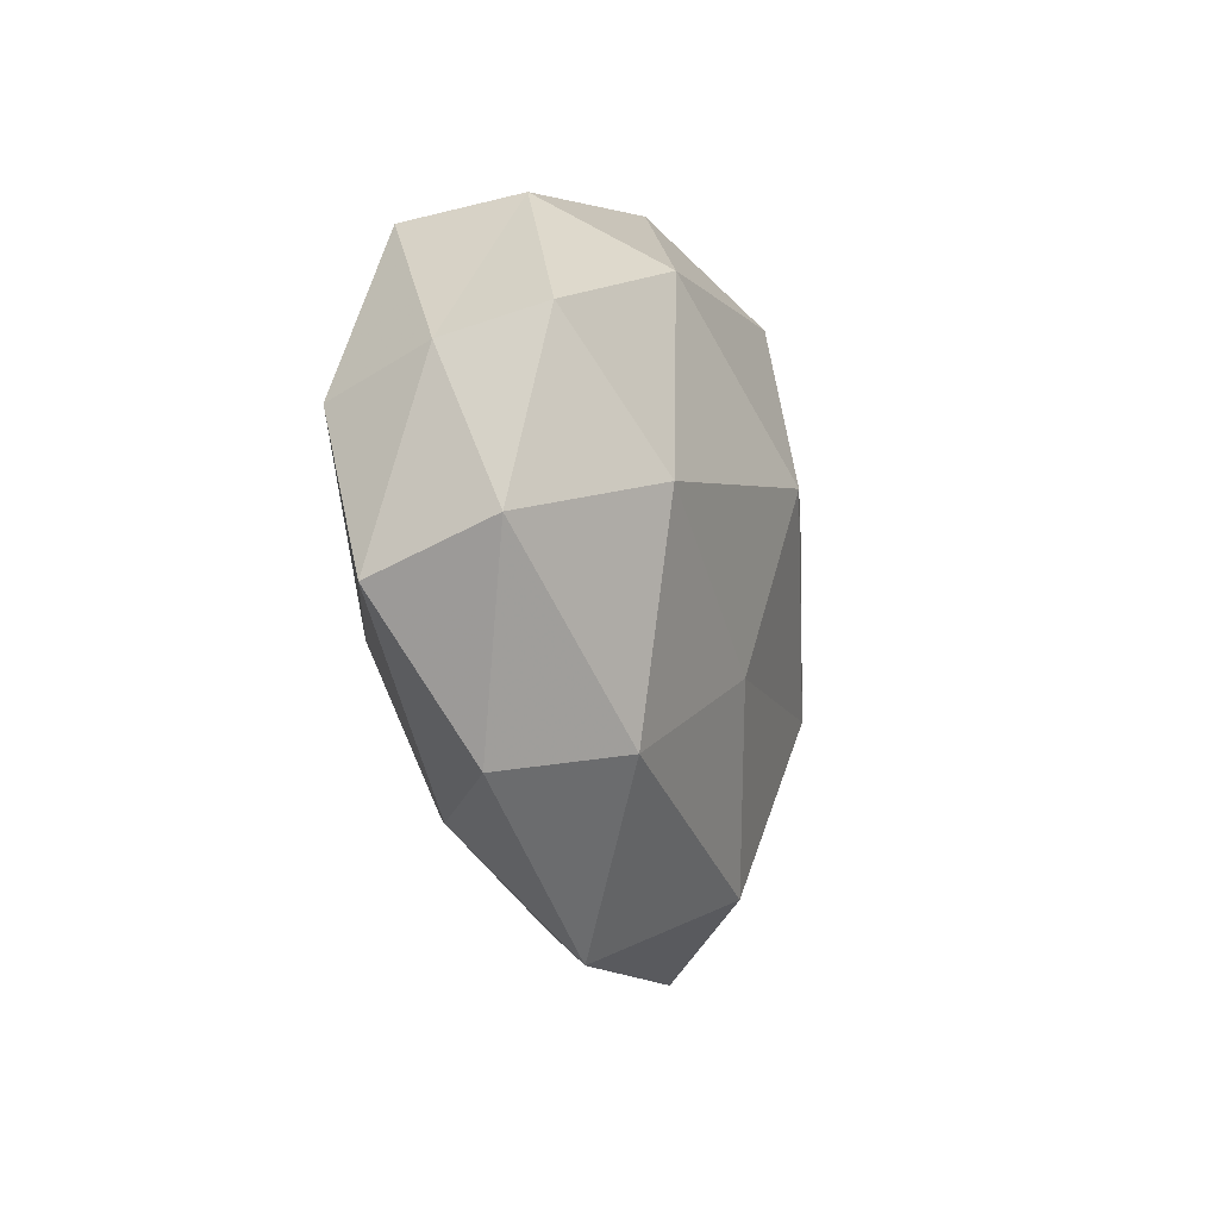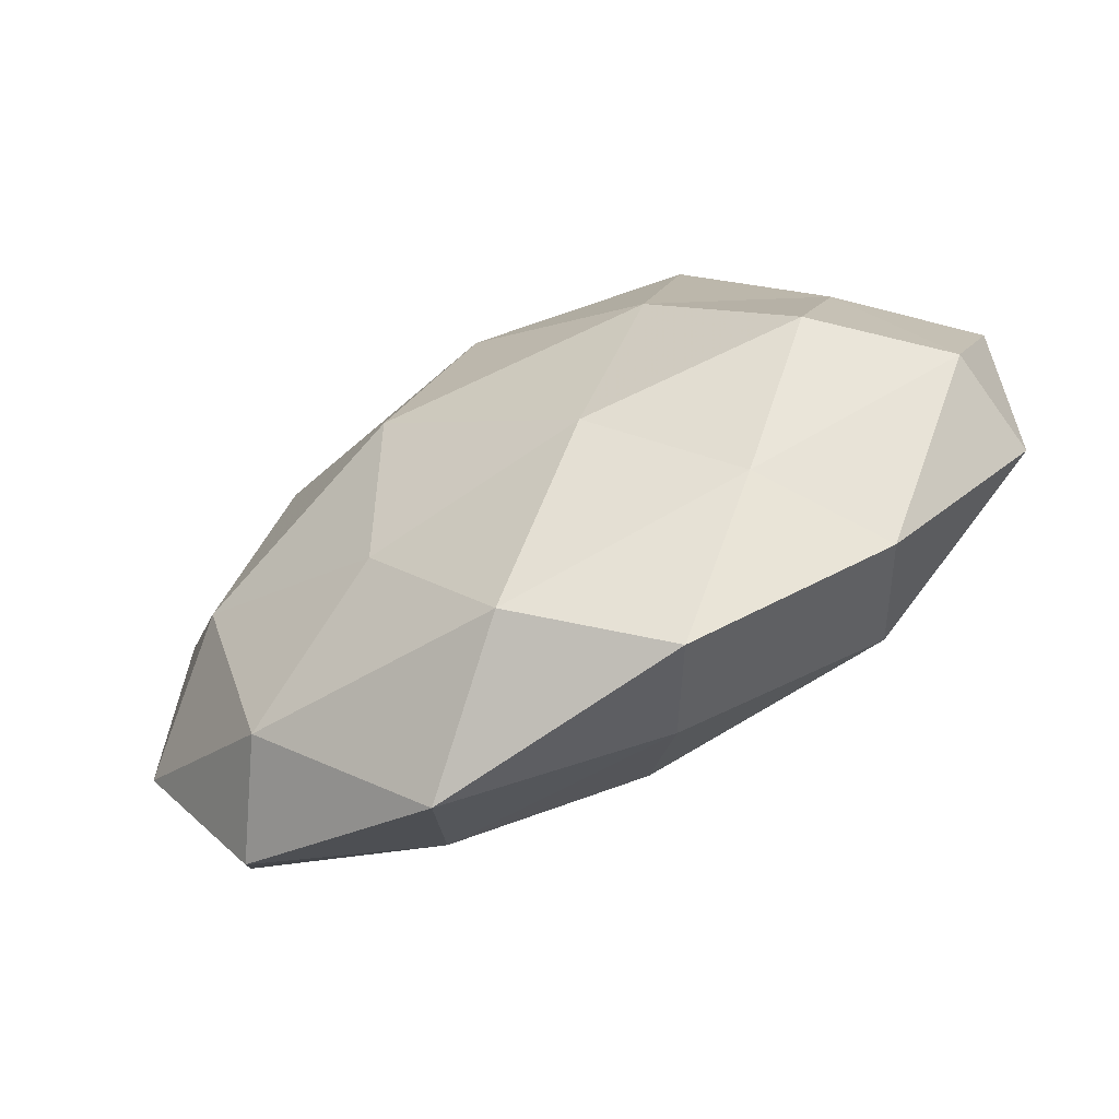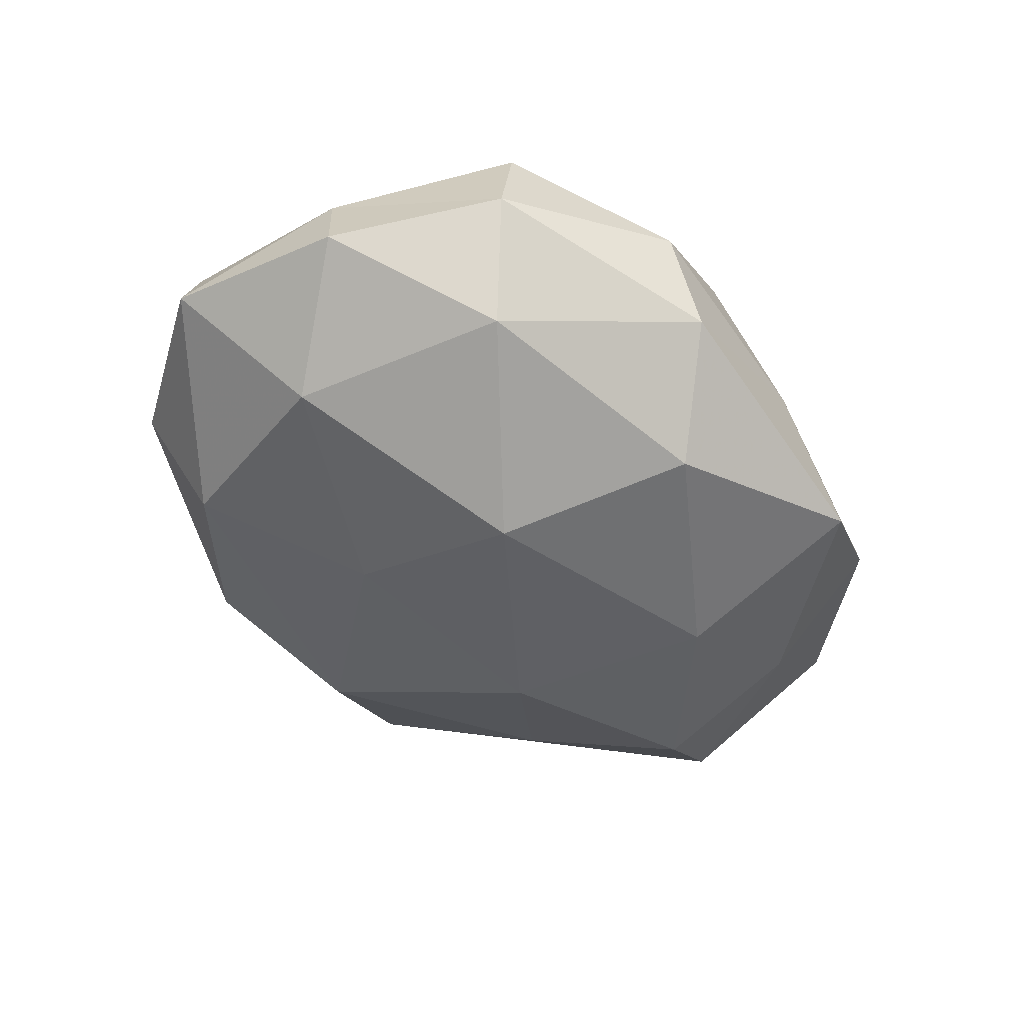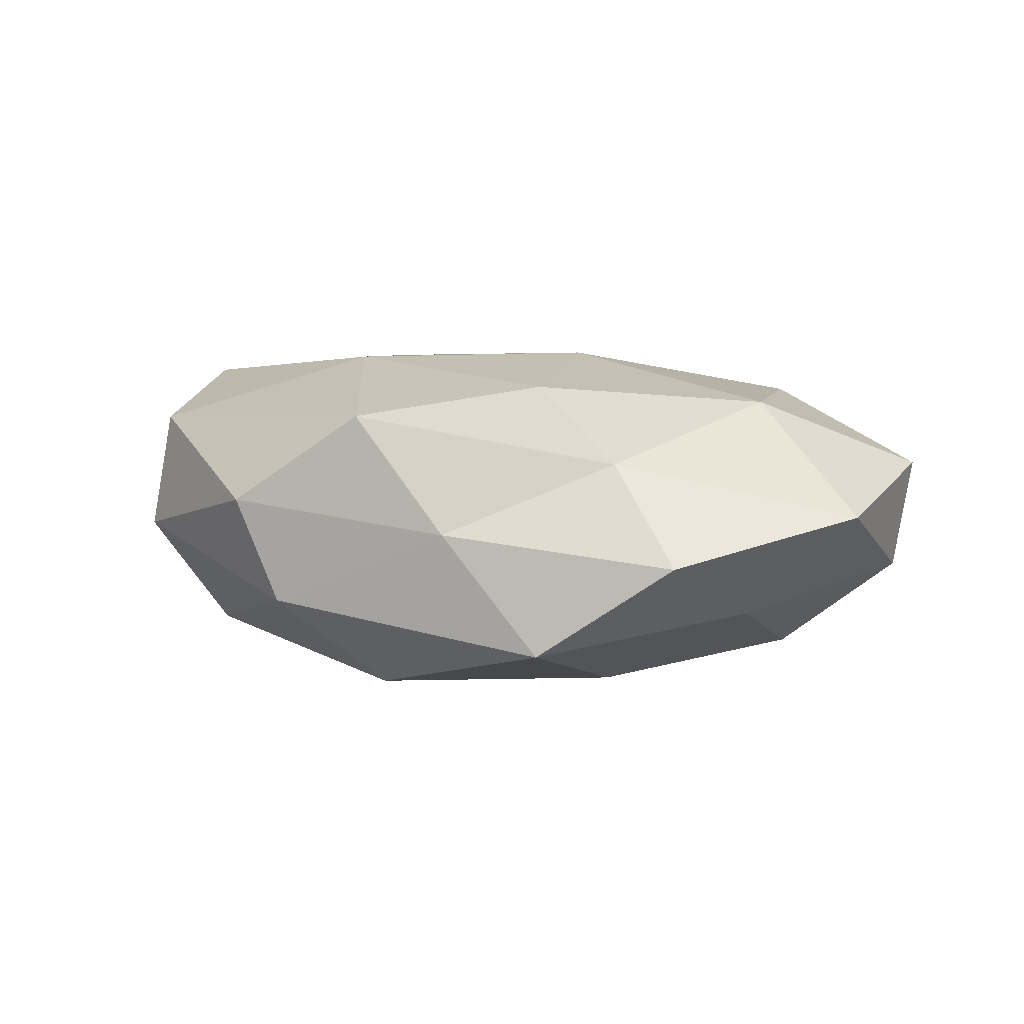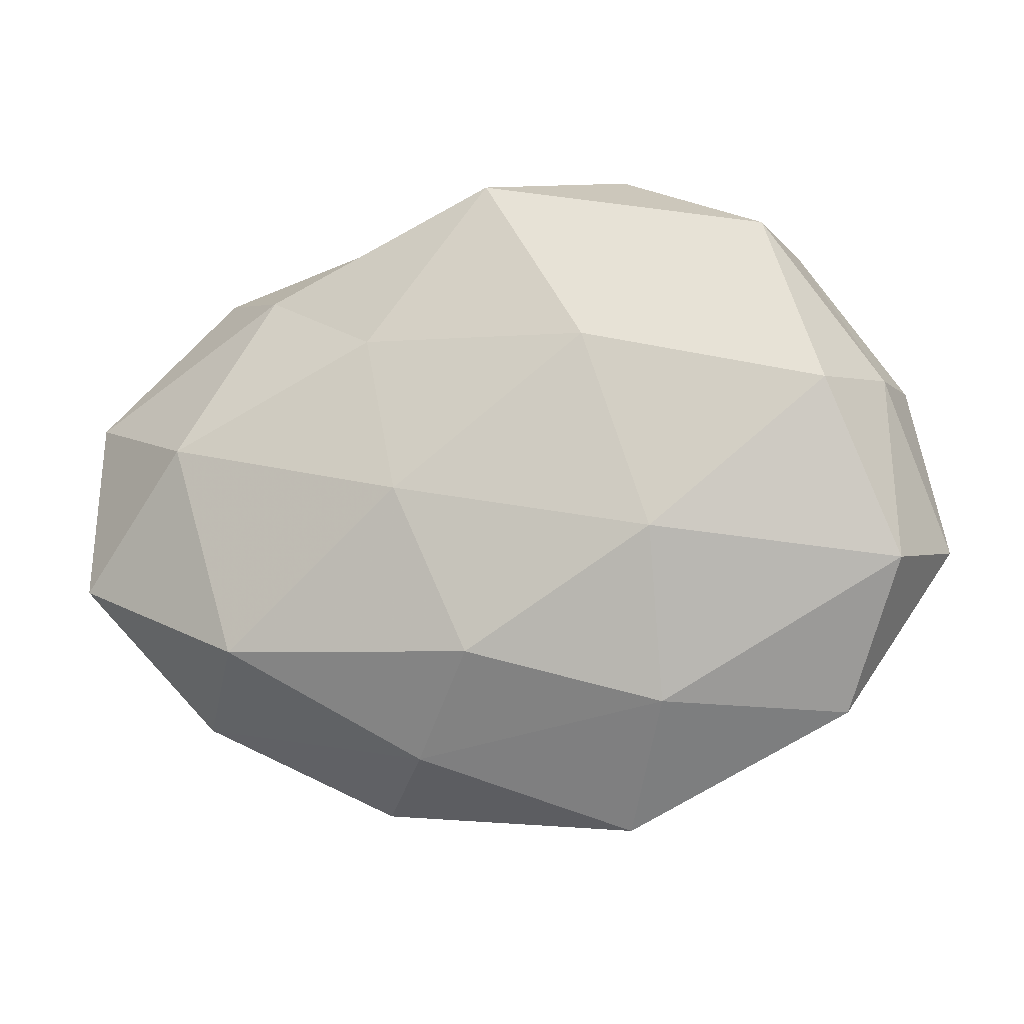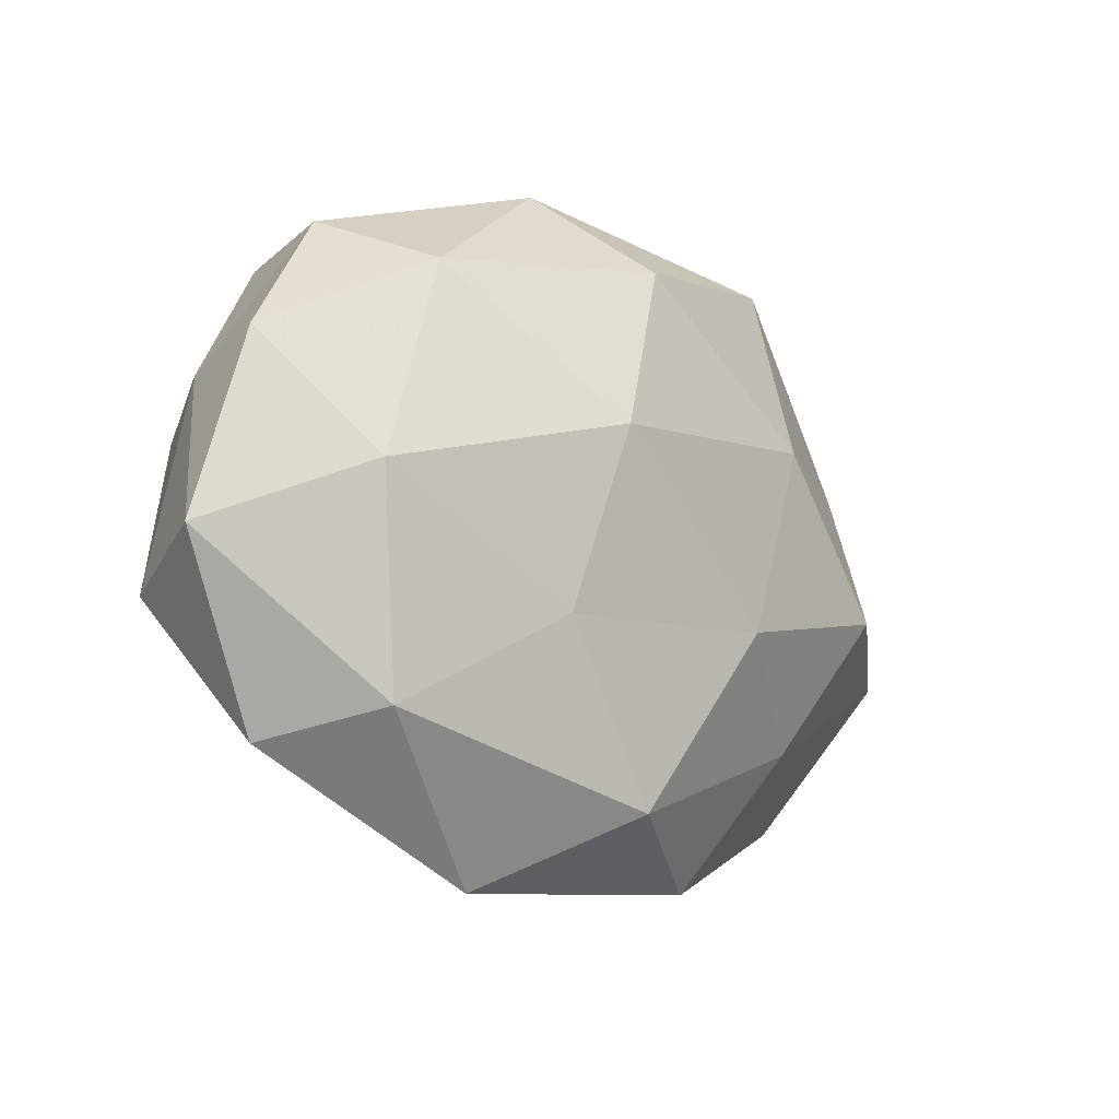
<metadata>
{"format":"obj","ext":"obj","renderer":"f3d","projection":"perspective","resolution":1024,"background":"white","views":[{"elev":-18.0,"azim":102.1,"up":"+Y"},{"elev":-61.3,"azim":-150.0,"up":"+Y"},{"elev":-52.7,"azim":130.7,"up":"+Z"},{"elev":9.0,"azim":-151.2,"up":"+Z"},{"elev":-16.0,"azim":14.5,"up":"+Y"},{"elev":-17.6,"azim":135.7,"up":"+Y"}]}
</metadata>
<code>
v 0.04303 0.006277 0.01805
v 0.05061 -0.01517 0.01142
v 0.01016 0.04009 -0.007839
v 0.0334 -0.02851 -0.01164
v 0.03944 -0.003264 -0.0164
v -0.01034 -0.004944 0.02186
v -0.01319 0.03769 0.002228
v -0.04386 0.01306 -0.009093
v -0.05556 -0.009947 -0.005201
v 0.01427 -0.04516 -0.002103
v -0.01829 -0.04183 -0.0046
v 0.03826 0.02976 -0.001269
v -0.04152 0.03051 -0.000755
v -0.04129 -0.03055 0.001863
v 0.01023 0.006059 -0.0245
v -0.001425 -0.03585 -0.0155
v 0.03544 0.02912 0.01361
v 0.0007765 0.02909 -0.01976
v -0.0415 0.003671 0.01716
v -0.0579 0.01173 0.004237
v 0.03112 0.02291 -0.01518
v 0.05089 0.01159 -0.007134
v -8.338e-05 0.03677 0.01628
v 0.01606 0.04051 0.004938
v -0.002113 -0.0253 0.01792
v -0.03064 -0.0237 -0.01075
v -0.03101 0.0256 0.01081
v 0.04917 0.009407 0.005248
v -0.03372 -0.02333 0.01624
v -0.01513 0.01576 0.01892
v 0.04242 -0.03195 0.00135
v -0.05716 -0.01228 0.008349
v 0.05563 -0.01122 -0.003651
v 0.02143 -0.01144 0.01987
v -0.015 -0.0128 -0.02084
v 0.01365 0.01332 0.02163
v -0.0417 -0.00552 -0.01636
v 0.01403 -0.01585 -0.01894
v -0.02374 0.01221 -0.02003
v -0.01081 -0.03657 0.007732
v 0.02097 -0.03132 0.01105
v -0.02574 0.03641 -0.01214
f 16 4 10
f 11 16 10
f 9 20 8
f 8 20 13
f 12 21 3
f 21 5 15
f 3 21 18
f 18 21 15
f 21 22 5
f 12 22 21
f 24 3 7
f 24 12 3
f 24 17 12
f 24 7 23
f 24 23 17
f 14 9 26
f 11 14 26
f 11 26 16
f 7 13 27
f 27 13 20
f 27 20 19
f 7 27 23
f 28 1 2
f 17 1 28
f 17 28 12
f 12 28 22
f 29 6 19
f 29 25 6
f 19 6 30
f 30 27 19
f 23 27 30
f 10 4 31
f 14 32 9
f 9 32 20
f 19 20 32
f 14 29 32
f 32 29 19
f 4 5 33
f 33 5 22
f 28 2 33
f 22 28 33
f 33 2 31
f 31 4 33
f 34 2 1
f 34 6 25
f 26 35 16
f 17 36 1
f 23 36 17
f 36 30 6
f 23 30 36
f 1 36 34
f 36 6 34
f 37 9 8
f 26 9 37
f 26 37 35
f 4 38 5
f 15 5 38
f 16 38 4
f 38 35 15
f 16 35 38
f 15 39 18
f 35 39 15
f 8 39 37
f 35 37 39
f 11 10 40
f 11 40 14
f 40 29 14
f 40 25 29
f 41 31 2
f 10 31 41
f 41 2 34
f 25 41 34
f 10 41 40
f 40 41 25
f 3 42 7
f 7 42 13
f 13 42 8
f 3 18 42
f 42 39 8
f 42 18 39

</code>
